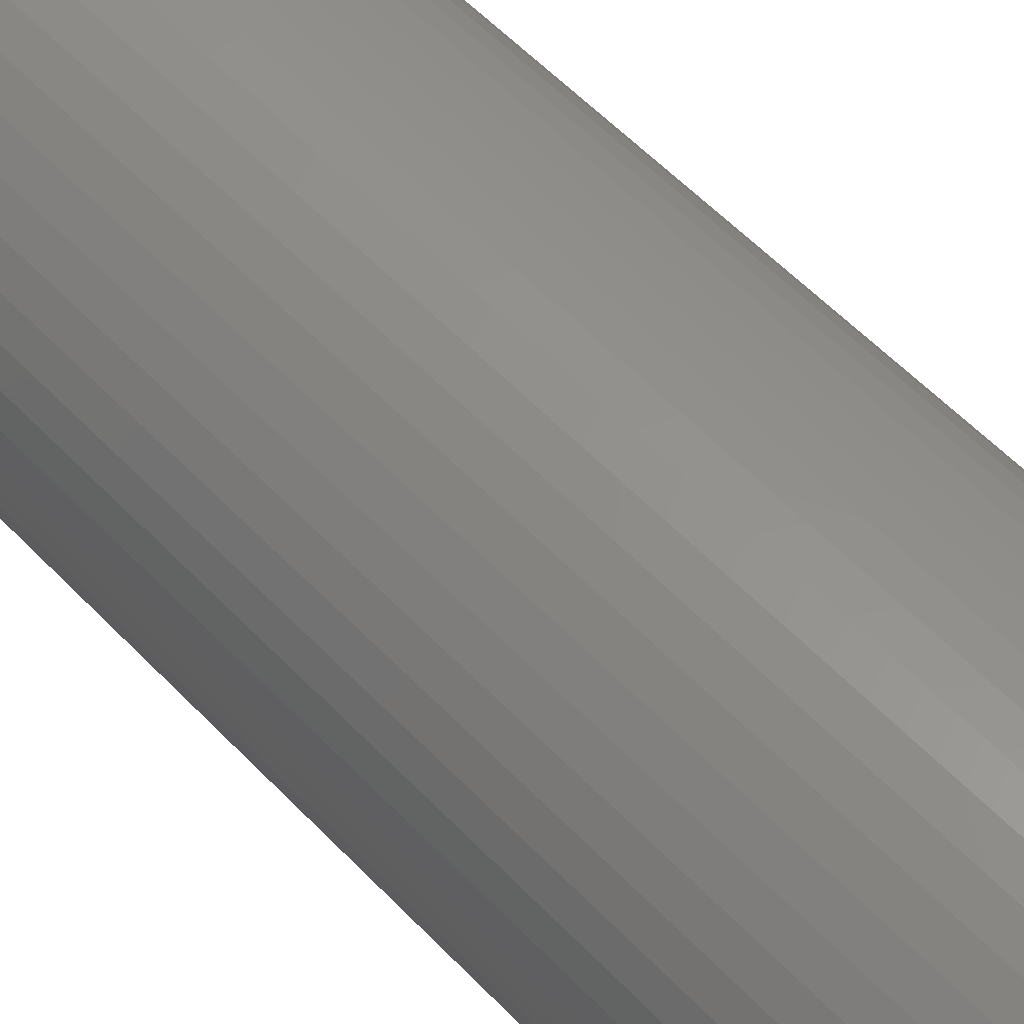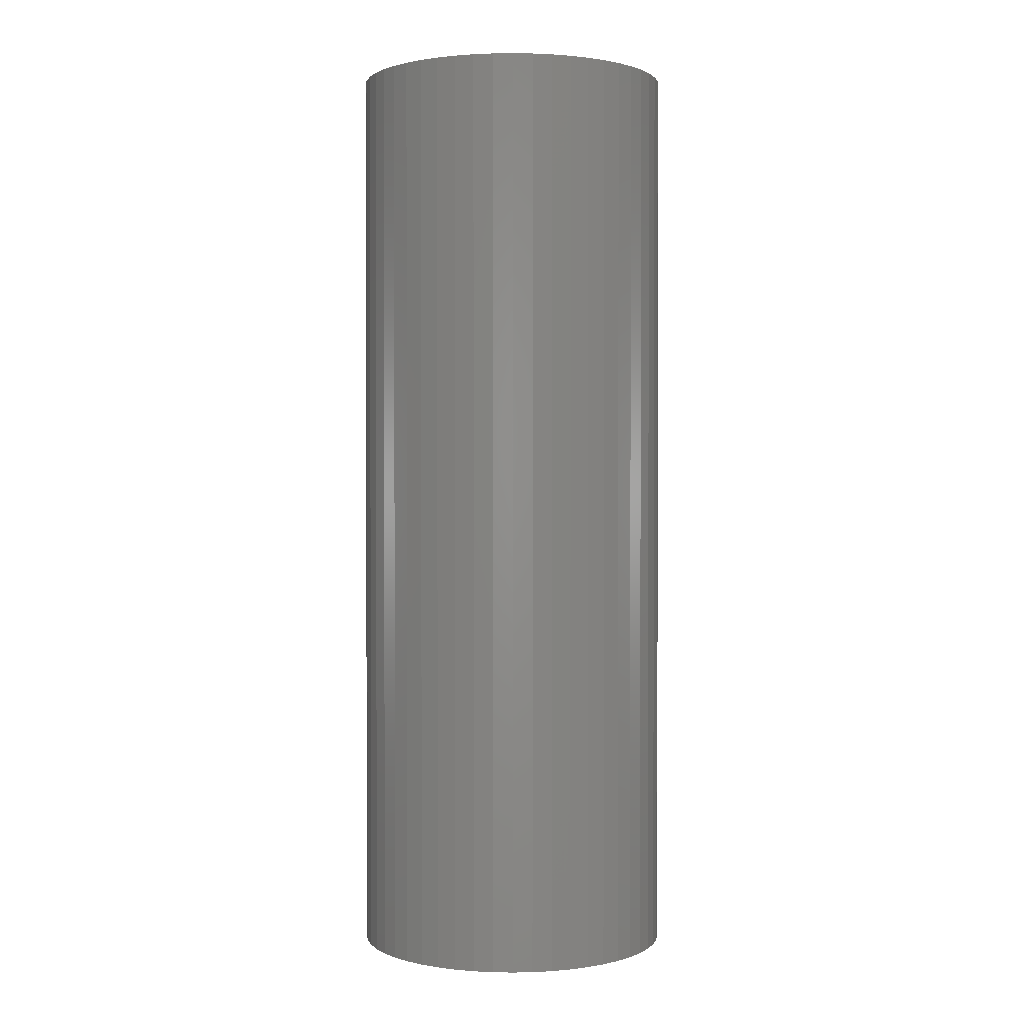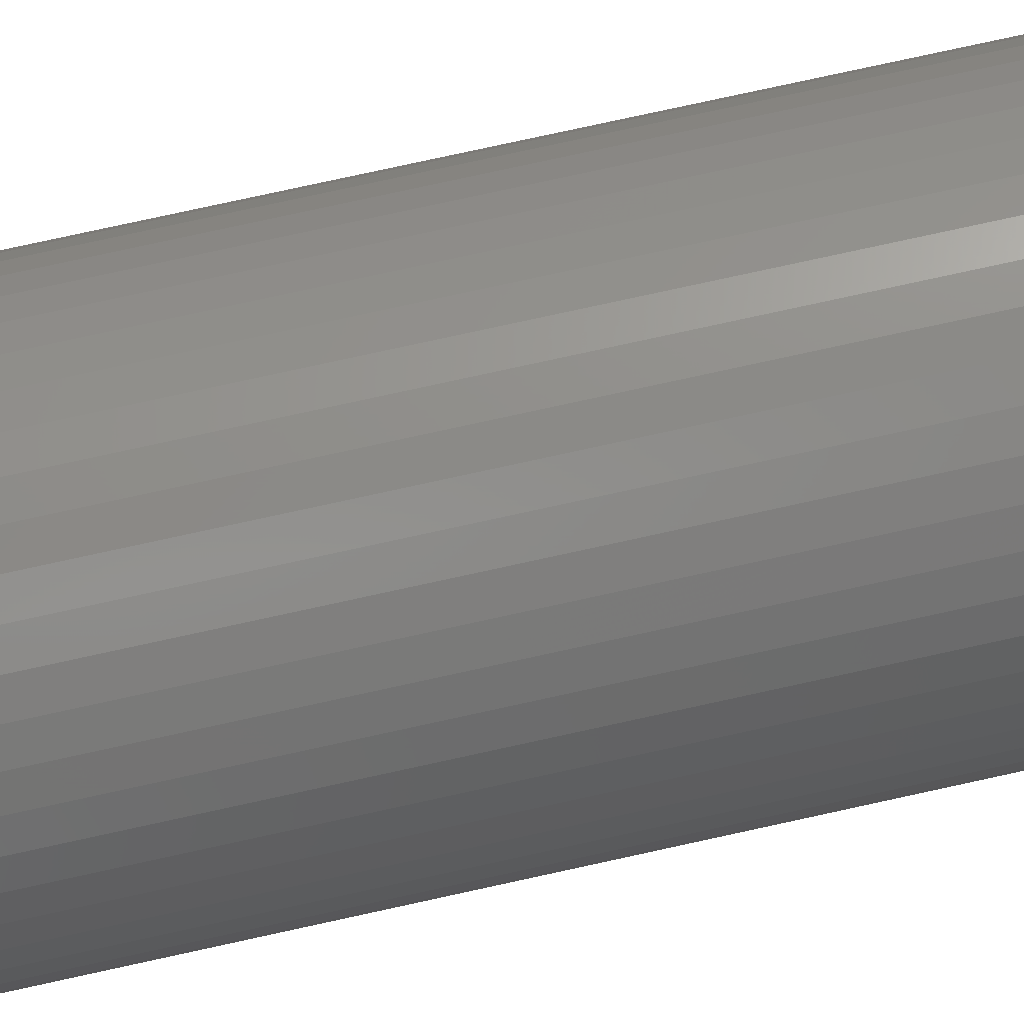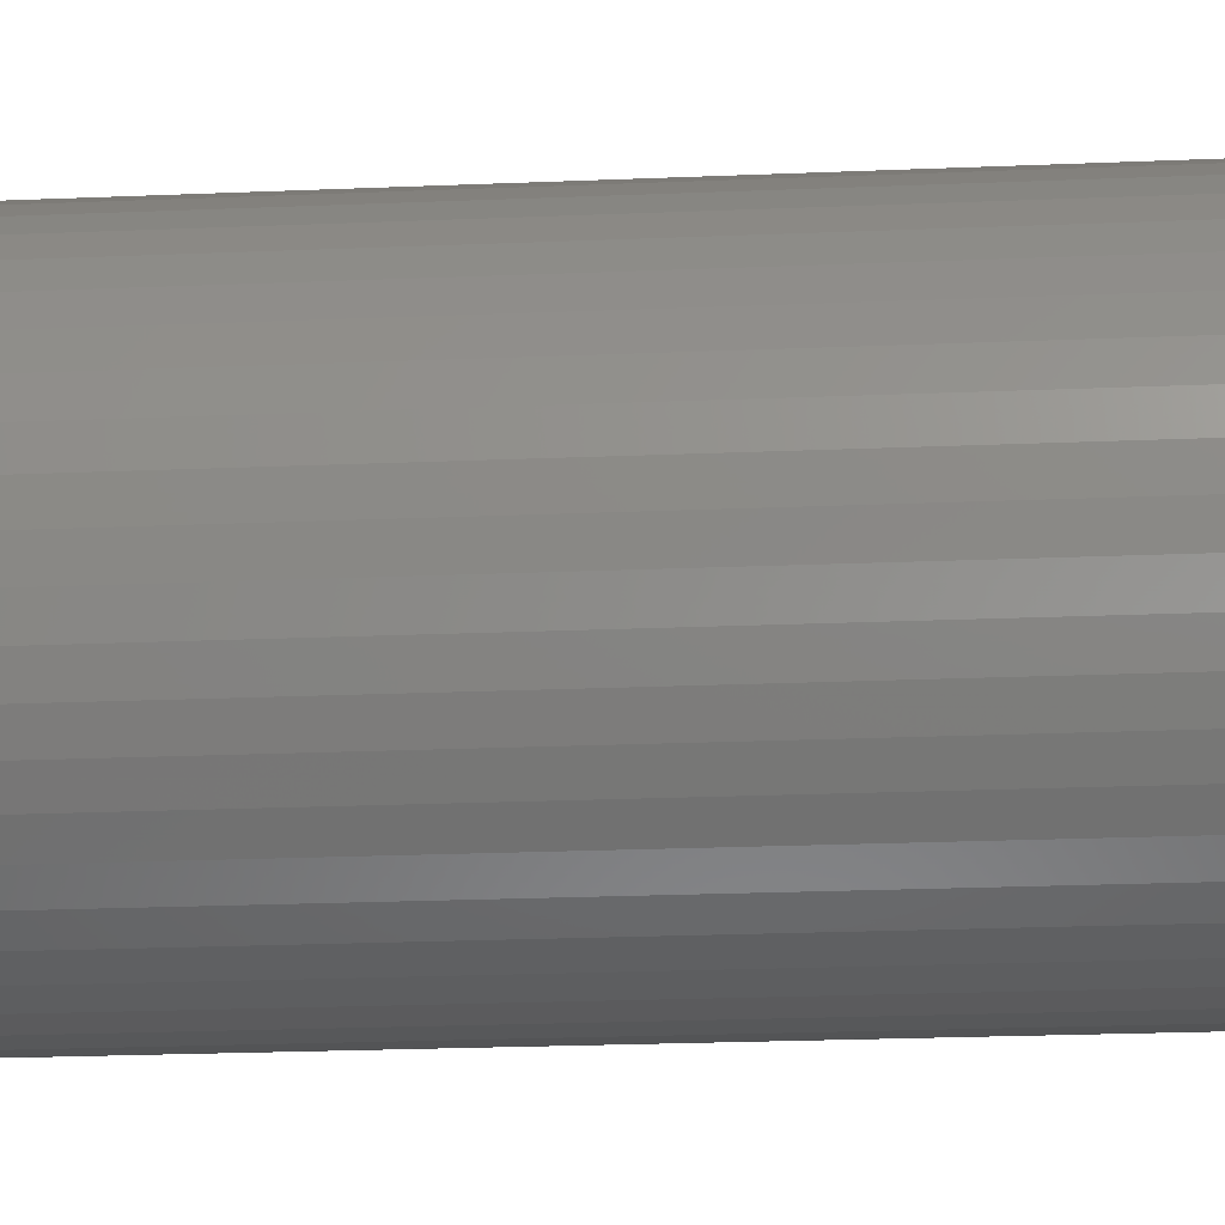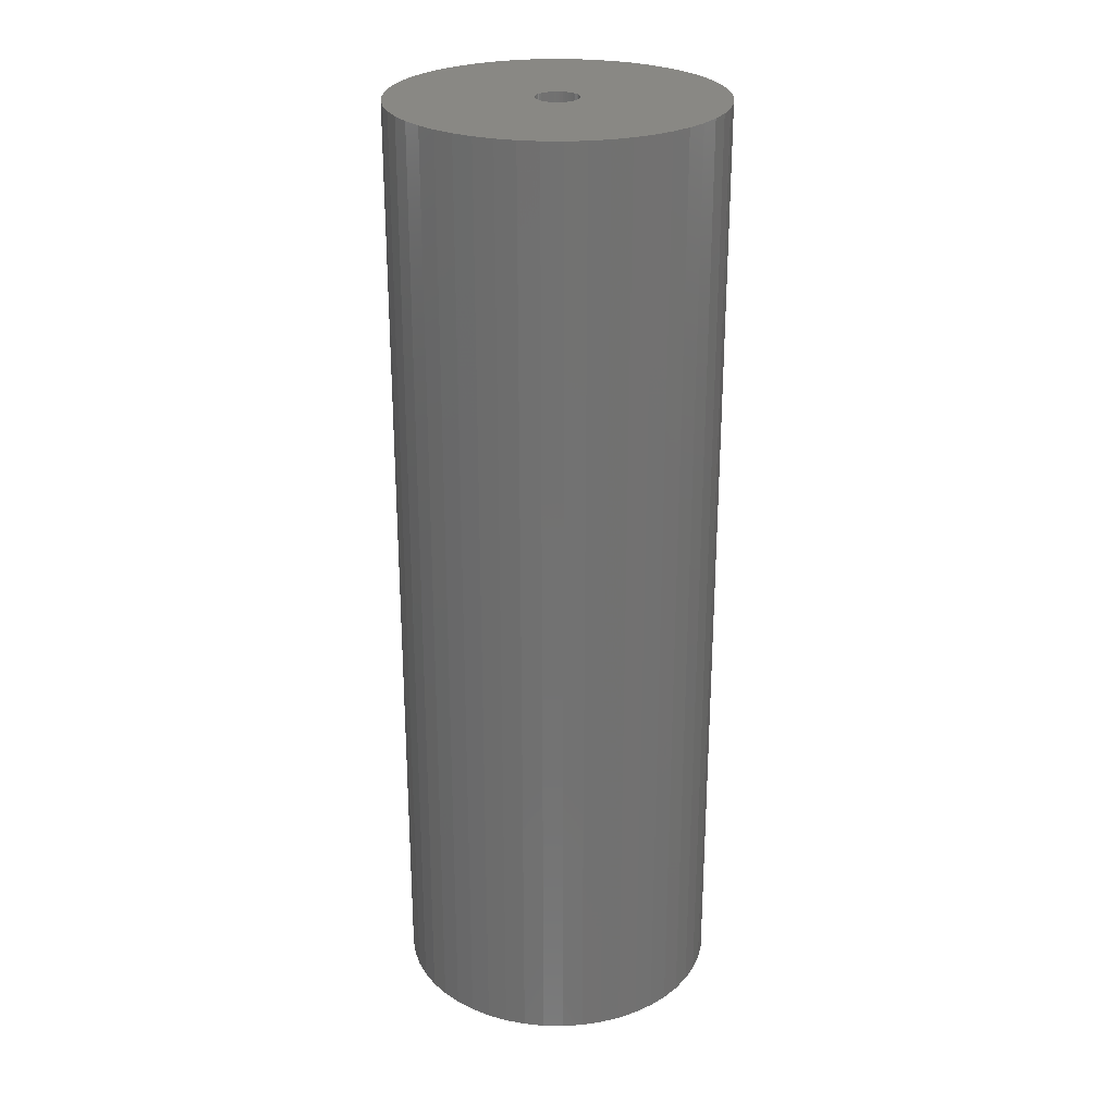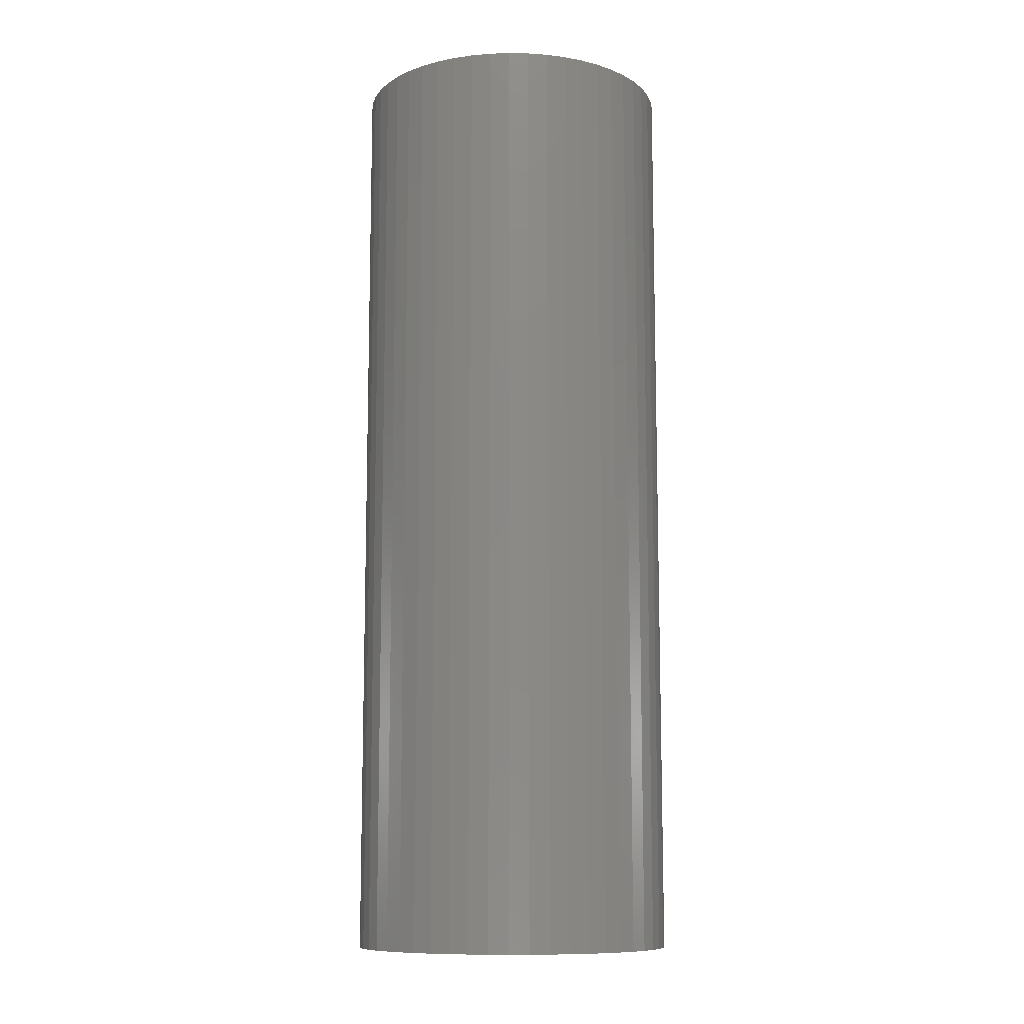
<metadata>
{"format":"stl","ext":"stl","renderer":"f3d","projection":"perspective","resolution":1024,"background":"white","views":[{"elev":55.6,"azim":137.6,"up":"+Y"},{"elev":1.2,"azim":82.5,"up":"+Z"},{"elev":79.4,"azim":77.7,"up":"+Y"},{"elev":-19.5,"azim":-85.2,"up":"+Y"},{"elev":26.2,"azim":-128.0,"up":"+Z"},{"elev":-10.6,"azim":119.9,"up":"+Z"}]}
</metadata>
<code>
# stl→obj: 200 verts, 400 faces
v 17 0 49.5
v 16.87 2.131 -49.5
v 16.87 2.131 49.5
v 17 0 -49.5
v -17 0 -49.5
v -16.87 2.131 49.5
v -16.87 2.131 -49.5
v -17 0 49.5
v 1.067 16.97 -49.5
v -1.067 16.97 49.5
v 1.067 16.97 49.5
v -1.067 16.97 -49.5
v -1.067 -16.97 -49.5
v 1.067 -16.97 49.5
v -1.067 -16.97 49.5
v 1.067 -16.97 -49.5
v 12.39 11.64 -49.5
v 10.84 13.1 49.5
v 12.39 11.64 49.5
v 10.84 13.1 -49.5
v -10.84 13.1 -49.5
v -12.39 11.64 49.5
v -10.84 13.1 49.5
v -12.39 11.64 -49.5
v -5.253 16.17 -49.5
v -7.238 15.38 49.5
v -5.253 16.17 49.5
v -7.238 15.38 -49.5
v 15.81 6.258 49.5
v 14.9 8.19 -49.5
v 14.9 8.19 49.5
v 15.81 6.258 -49.5
v 7.238 15.38 -49.5
v 5.253 16.17 49.5
v 7.238 15.38 49.5
v 5.253 16.17 -49.5
v 3.185 16.7 49.5
v 3.185 16.7 -49.5
v 9.109 14.35 -49.5
v 9.109 14.35 49.5
v -15.81 6.258 -49.5
v -14.9 8.19 49.5
v -14.9 8.19 -49.5
v -15.81 6.258 49.5
v 2.25 0 49.5
v 2.232 0.282 49.5
v 16.47 4.228 49.5
v 16.87 -2.131 49.5
v 2.179 0.5596 49.5
v 2.232 -0.282 49.5
v 2.092 0.8283 49.5
v 16.47 -4.228 49.5
v 1.972 1.084 49.5
v 13.75 9.992 49.5
v 2.179 -0.5596 49.5
v 1.82 1.323 49.5
v 15.81 -6.258 49.5
v 1.64 1.54 49.5
v 2.092 -0.8283 49.5
v 1.434 1.734 49.5
v 14.9 -8.19 49.5
v 1.206 1.9 49.5
v 1.972 -1.084 49.5
v 0.958 2.036 49.5
v 13.75 -9.992 49.5
v 0.6953 2.14 49.5
v 1.82 -1.323 49.5
v 12.39 -11.64 49.5
v 0.4216 2.21 49.5
v 0.1413 2.246 49.5
v -0.1413 2.246 49.5
v -0.4216 2.21 49.5
v -3.185 16.7 49.5
v -0.6953 2.14 49.5
v -0.958 2.036 49.5
v -1.206 1.9 49.5
v -9.109 14.35 49.5
v -1.434 1.734 49.5
v -1.64 1.54 49.5
v -1.82 1.323 49.5
v 1.64 -1.54 49.5
v 10.84 -13.1 49.5
v 1.434 -1.734 49.5
v 9.109 -14.35 49.5
v 1.206 -1.9 49.5
v 7.238 -15.38 49.5
v 0.958 -2.036 49.5
v 5.253 -16.17 49.5
v 0.6953 -2.14 49.5
v 3.185 -16.7 49.5
v 0.4216 -2.21 49.5
v 0.1413 -2.246 49.5
v -0.1413 -2.246 49.5
v -0.4216 -2.21 49.5
v -3.185 -16.7 49.5
v -0.6953 -2.14 49.5
v -5.253 -16.17 49.5
v -0.958 -2.036 49.5
v -7.238 -15.38 49.5
v -1.206 -1.9 49.5
v -9.109 -14.35 49.5
v -1.434 -1.734 49.5
v -10.84 -13.1 49.5
v -1.64 -1.54 49.5
v -12.39 -11.64 49.5
v -1.82 -1.323 49.5
v -13.75 -9.992 49.5
v -1.972 -1.084 49.5
v -14.9 -8.19 49.5
v -2.092 -0.8283 49.5
v -15.81 -6.258 49.5
v -2.179 -0.5596 49.5
v -16.47 -4.228 49.5
v -2.232 -0.282 49.5
v -16.87 -2.131 49.5
v -2.25 0 49.5
v -13.75 9.992 49.5
v -1.972 1.084 49.5
v -2.092 0.8283 49.5
v -2.179 0.5596 49.5
v -16.47 4.228 49.5
v -2.232 0.282 49.5
v -3.185 16.7 -49.5
v 2.25 0 -49.5
v 16.87 -2.131 -49.5
v 2.232 -0.282 -49.5
v 16.47 -4.228 -49.5
v 2.179 -0.5596 -49.5
v 15.81 -6.258 -49.5
v 2.232 0.282 -49.5
v 2.092 -0.8283 -49.5
v 14.9 -8.19 -49.5
v 16.47 4.228 -49.5
v 1.972 -1.084 -49.5
v 13.75 -9.992 -49.5
v 2.179 0.5596 -49.5
v 1.82 -1.323 -49.5
v 12.39 -11.64 -49.5
v 1.64 -1.54 -49.5
v 10.84 -13.1 -49.5
v 2.092 0.8283 -49.5
v 1.434 -1.734 -49.5
v 9.109 -14.35 -49.5
v 1.206 -1.9 -49.5
v 7.238 -15.38 -49.5
v 1.972 1.084 -49.5
v 0.958 -2.036 -49.5
v 5.253 -16.17 -49.5
v 13.75 9.992 -49.5
v 0.6953 -2.14 -49.5
v 3.185 -16.7 -49.5
v 1.82 1.323 -49.5
v 0.4216 -2.21 -49.5
v 0.1413 -2.246 -49.5
v -0.1413 -2.246 -49.5
v -0.4216 -2.21 -49.5
v -3.185 -16.7 -49.5
v -0.6953 -2.14 -49.5
v -5.253 -16.17 -49.5
v -0.958 -2.036 -49.5
v -7.238 -15.38 -49.5
v -1.206 -1.9 -49.5
v -9.109 -14.35 -49.5
v -1.434 -1.734 -49.5
v -10.84 -13.1 -49.5
v -1.64 -1.54 -49.5
v -12.39 -11.64 -49.5
v -1.82 -1.323 -49.5
v 1.64 1.54 -49.5
v 1.434 1.734 -49.5
v 1.206 1.9 -49.5
v 0.958 2.036 -49.5
v 0.6953 2.14 -49.5
v 0.4216 2.21 -49.5
v 0.1413 2.246 -49.5
v -0.1413 2.246 -49.5
v -0.4216 2.21 -49.5
v -0.6953 2.14 -49.5
v -0.958 2.036 -49.5
v -1.206 1.9 -49.5
v -9.109 14.35 -49.5
v -1.434 1.734 -49.5
v -1.64 1.54 -49.5
v -1.82 1.323 -49.5
v -13.75 9.992 -49.5
v -1.972 1.084 -49.5
v -2.092 0.8283 -49.5
v -2.179 0.5596 -49.5
v -16.47 4.228 -49.5
v -2.232 0.282 -49.5
v -2.25 0 -49.5
v -13.75 -9.992 -49.5
v -1.972 -1.084 -49.5
v -14.9 -8.19 -49.5
v -2.092 -0.8283 -49.5
v -15.81 -6.258 -49.5
v -2.179 -0.5596 -49.5
v -16.47 -4.228 -49.5
v -2.232 -0.282 -49.5
v -16.87 -2.131 -49.5
f 1 2 3
f 2 1 4
f 5 6 7
f 6 5 8
f 9 10 11
f 10 9 12
f 13 14 15
f 14 13 16
f 17 18 19
f 18 17 20
f 21 22 23
f 22 21 24
f 25 26 27
f 26 25 28
f 29 30 31
f 30 29 32
f 33 34 35
f 34 33 36
f 36 37 34
f 37 36 38
f 39 35 40
f 35 39 33
f 41 42 43
f 42 41 44
f 45 1 3
f 46 3 47
f 1 45 48
f 49 47 29
f 50 48 45
f 51 29 31
f 48 50 52
f 53 31 54
f 55 52 50
f 56 54 19
f 52 55 57
f 58 19 18
f 59 57 55
f 60 18 40
f 57 59 61
f 62 40 35
f 63 61 59
f 64 35 34
f 61 63 65
f 66 34 37
f 67 65 63
f 65 67 68
f 3 46 45
f 47 49 46
f 29 51 49
f 31 53 51
f 54 56 53
f 19 58 56
f 18 60 58
f 40 62 60
f 69 37 11
f 35 64 62
f 34 66 64
f 37 69 66
f 11 70 69
f 11 71 70
f 10 71 11
f 71 10 72
f 73 72 10
f 72 73 74
f 27 74 73
f 74 27 75
f 26 75 27
f 75 26 76
f 77 76 26
f 76 77 78
f 23 78 77
f 78 23 79
f 79 22 80
f 22 79 23
f 81 68 67
f 68 81 82
f 83 82 81
f 82 83 84
f 85 84 83
f 84 85 86
f 87 86 85
f 86 87 88
f 89 88 87
f 88 89 90
f 91 90 89
f 90 91 14
f 92 14 91
f 93 14 92
f 15 93 94
f 95 94 96
f 97 96 98
f 93 15 14
f 99 98 100
f 101 100 102
f 103 102 104
f 105 104 106
f 107 106 108
f 109 108 110
f 111 110 112
f 113 112 114
f 94 95 15
f 115 114 116
f 117 80 22
f 80 117 118
f 96 97 95
f 42 118 117
f 98 99 97
f 118 42 119
f 100 101 99
f 44 119 42
f 102 103 101
f 119 44 120
f 104 105 103
f 121 120 44
f 106 107 105
f 120 121 122
f 108 109 107
f 6 122 121
f 110 111 109
f 122 6 116
f 112 113 111
f 8 116 6
f 114 115 113
f 116 8 115
f 12 73 10
f 73 12 123
f 124 4 125
f 126 125 127
f 4 124 2
f 128 127 129
f 130 2 124
f 131 129 132
f 2 130 133
f 134 132 135
f 136 133 130
f 137 135 138
f 133 136 32
f 139 138 140
f 141 32 136
f 142 140 143
f 32 141 30
f 144 143 145
f 146 30 141
f 147 145 148
f 30 146 149
f 150 148 151
f 152 149 146
f 149 152 17
f 125 126 124
f 127 128 126
f 129 131 128
f 132 134 131
f 135 137 134
f 138 139 137
f 140 142 139
f 143 144 142
f 153 151 16
f 145 147 144
f 148 150 147
f 151 153 150
f 16 154 153
f 16 155 154
f 13 155 16
f 155 13 156
f 157 156 13
f 156 157 158
f 159 158 157
f 158 159 160
f 161 160 159
f 160 161 162
f 163 162 161
f 162 163 164
f 165 164 163
f 164 165 166
f 166 167 168
f 167 166 165
f 169 17 152
f 17 169 20
f 170 20 169
f 20 170 39
f 171 39 170
f 39 171 33
f 172 33 171
f 33 172 36
f 173 36 172
f 36 173 38
f 174 38 173
f 38 174 9
f 175 9 174
f 176 9 175
f 12 176 177
f 123 177 178
f 25 178 179
f 176 12 9
f 28 179 180
f 181 180 182
f 21 182 183
f 24 183 184
f 185 184 186
f 43 186 187
f 41 187 188
f 189 188 190
f 177 123 12
f 7 190 191
f 192 168 167
f 168 192 193
f 178 25 123
f 194 193 192
f 179 28 25
f 193 194 195
f 180 181 28
f 196 195 194
f 182 21 181
f 195 196 197
f 183 24 21
f 198 197 196
f 184 185 24
f 197 198 199
f 186 43 185
f 200 199 198
f 187 41 43
f 199 200 191
f 188 189 41
f 5 191 200
f 190 7 189
f 191 5 7
f 16 90 14
f 90 16 151
f 47 32 29
f 32 47 133
f 3 133 47
f 133 3 2
f 54 17 19
f 17 54 149
f 31 149 54
f 149 31 30
f 38 11 37
f 11 38 9
f 20 40 18
f 40 20 39
f 43 117 185
f 117 43 42
f 185 22 24
f 22 185 117
f 189 44 41
f 44 189 121
f 7 121 189
f 121 7 6
f 28 77 26
f 77 28 181
f 181 23 77
f 23 181 21
f 123 27 73
f 27 123 25
f 48 4 1
f 4 48 125
f 61 129 57
f 129 61 132
f 167 103 105
f 103 167 165
f 194 111 196
f 111 194 109
f 192 109 194
f 109 192 107
f 145 84 86
f 84 145 143
f 57 127 52
f 127 57 129
f 167 107 192
f 107 167 105
f 198 115 200
f 115 198 113
f 200 8 5
f 8 200 115
f 196 113 198
f 113 196 111
f 140 68 82
f 68 140 138
f 148 86 88
f 86 148 145
f 151 88 90
f 88 151 148
f 52 125 48
f 125 52 127
f 65 132 61
f 132 65 135
f 68 135 65
f 135 68 138
f 157 15 95
f 15 157 13
f 161 97 99
f 97 161 159
f 165 101 103
f 101 165 163
f 143 82 84
f 82 143 140
f 159 95 97
f 95 159 157
f 163 99 101
f 99 163 161
f 124 46 130
f 46 124 45
f 116 190 122
f 190 116 191
f 176 70 71
f 70 176 175
f 154 93 92
f 93 154 155
f 139 67 137
f 67 139 81
f 170 58 60
f 58 170 169
f 183 78 79
f 78 183 182
f 179 74 75
f 74 179 178
f 141 53 146
f 53 141 51
f 130 49 136
f 49 130 46
f 173 64 66
f 64 173 172
f 174 66 69
f 66 174 173
f 171 60 62
f 60 171 170
f 118 184 80
f 184 118 186
f 80 183 79
f 183 80 184
f 120 187 119
f 187 120 188
f 180 75 76
f 75 180 179
f 177 71 72
f 71 177 176
f 153 92 91
f 92 153 154
f 136 51 141
f 51 136 49
f 152 58 169
f 58 152 56
f 146 56 152
f 56 146 53
f 175 69 70
f 69 175 174
f 172 62 64
f 62 172 171
f 119 186 118
f 186 119 187
f 122 188 120
f 188 122 190
f 182 76 78
f 76 182 180
f 178 72 74
f 72 178 177
f 137 63 134
f 63 137 67
f 128 50 126
f 50 128 55
f 139 83 81
f 83 139 142
f 147 89 87
f 89 147 150
f 131 55 128
f 55 131 59
f 134 59 131
f 59 134 63
f 126 45 124
f 45 126 50
f 104 168 106
f 168 104 166
f 108 195 110
f 195 108 193
f 110 197 112
f 197 110 195
f 114 191 116
f 191 114 199
f 142 85 83
f 85 142 144
f 144 87 85
f 87 144 147
f 150 91 89
f 91 150 153
f 155 94 93
f 94 155 156
f 160 100 98
f 100 160 162
f 164 104 102
f 104 164 166
f 106 193 108
f 193 106 168
f 112 199 114
f 199 112 197
f 156 96 94
f 96 156 158
f 158 98 96
f 98 158 160
f 162 102 100
f 102 162 164

</code>
